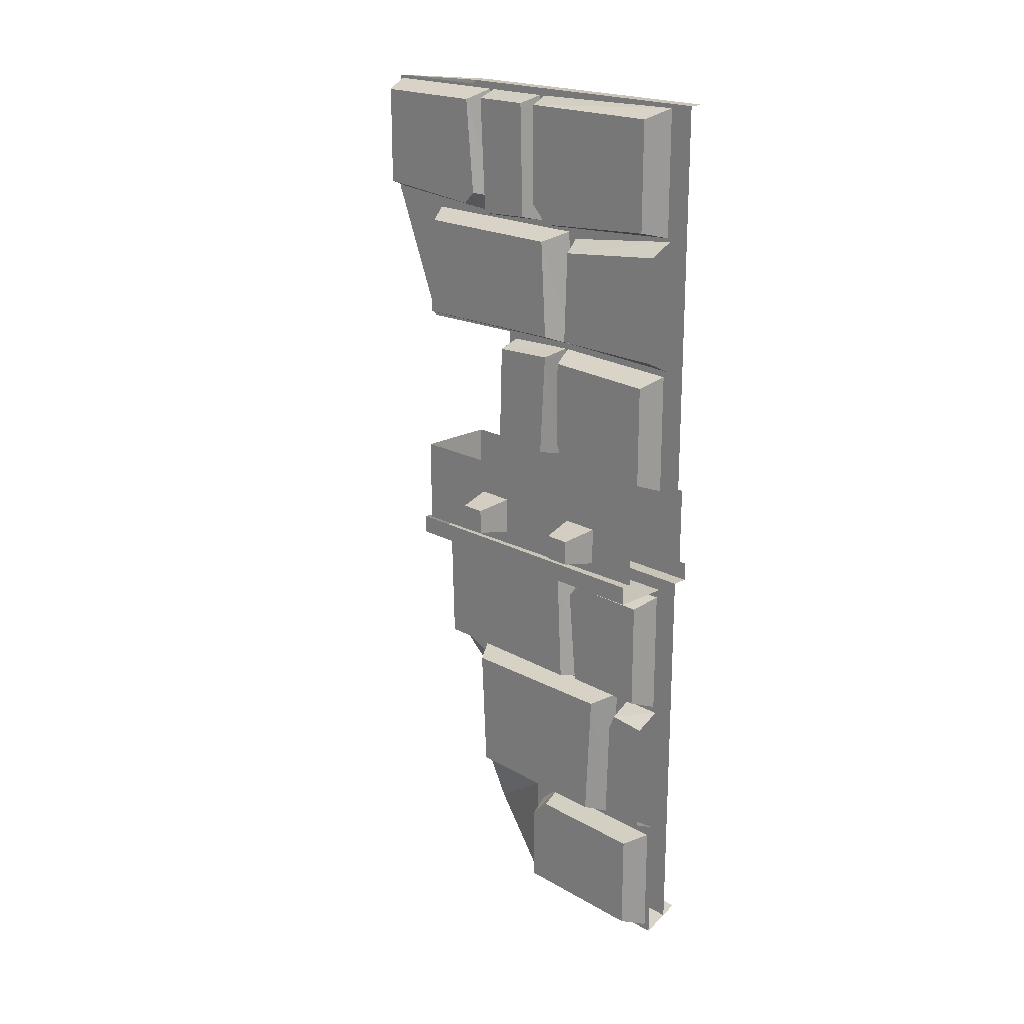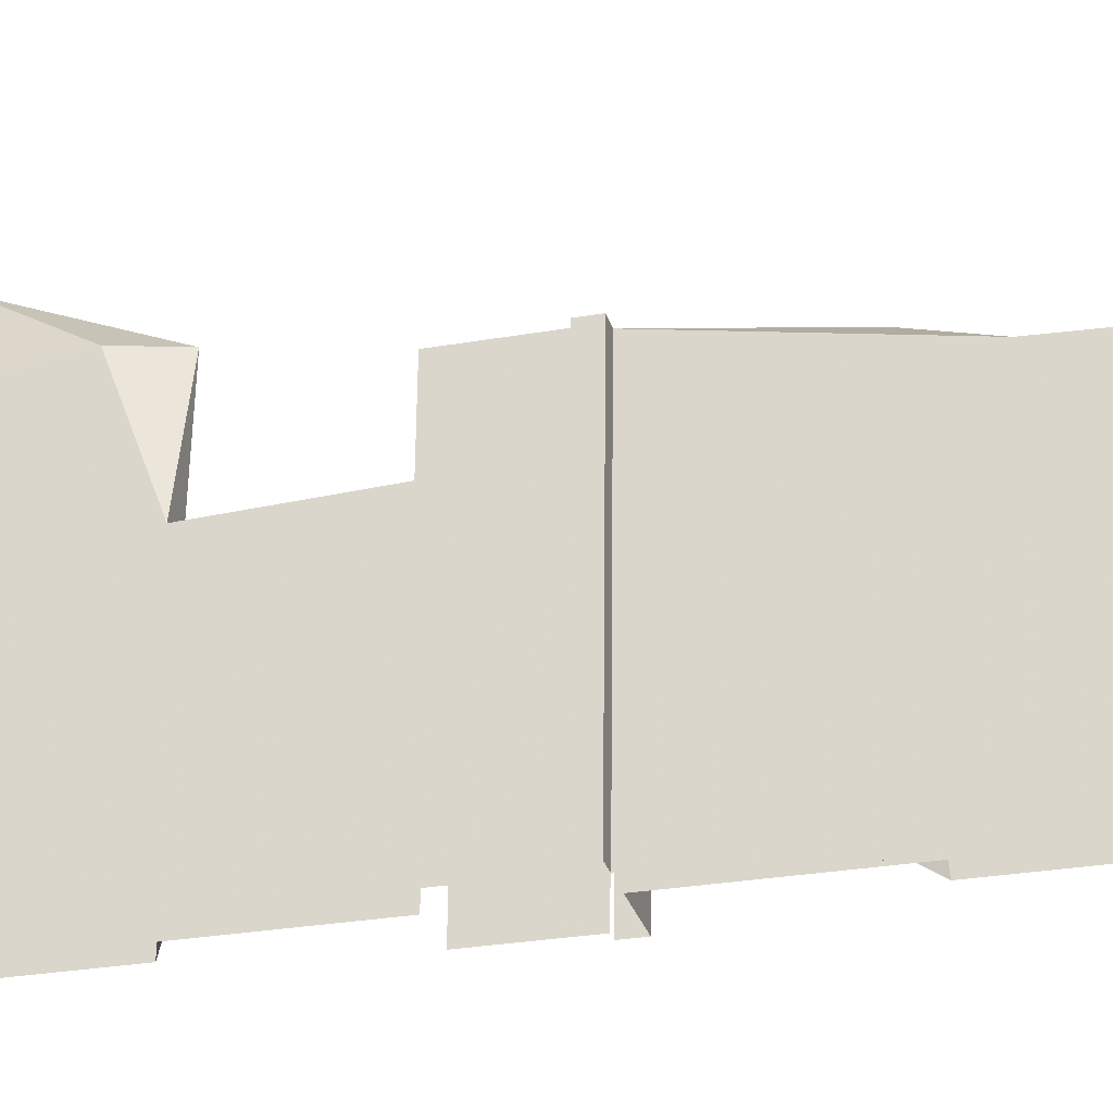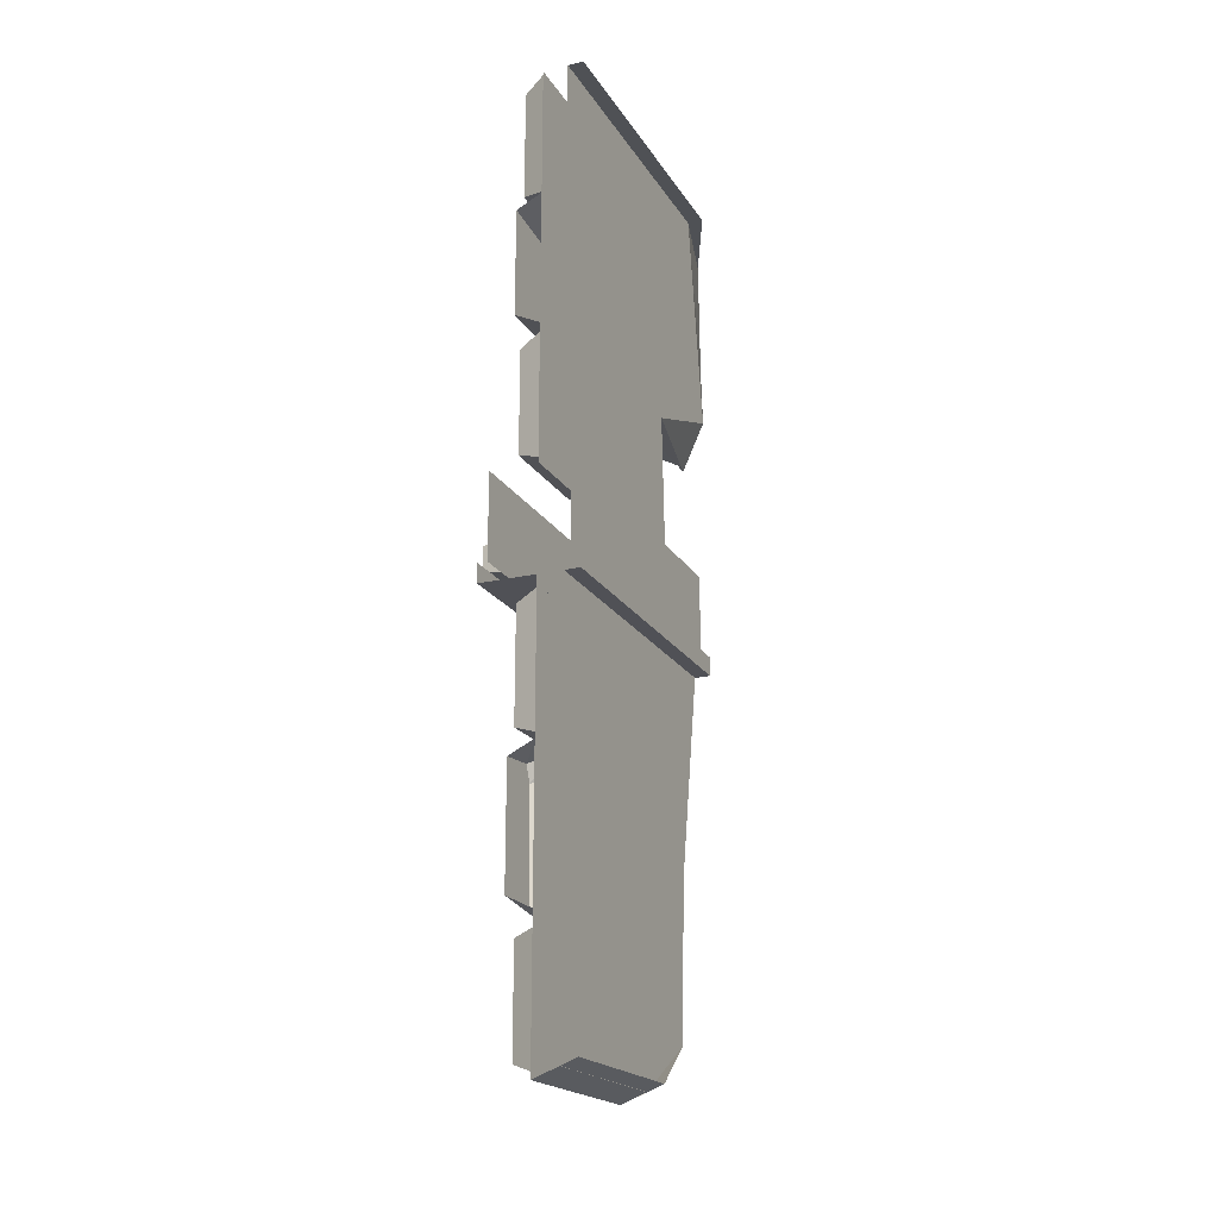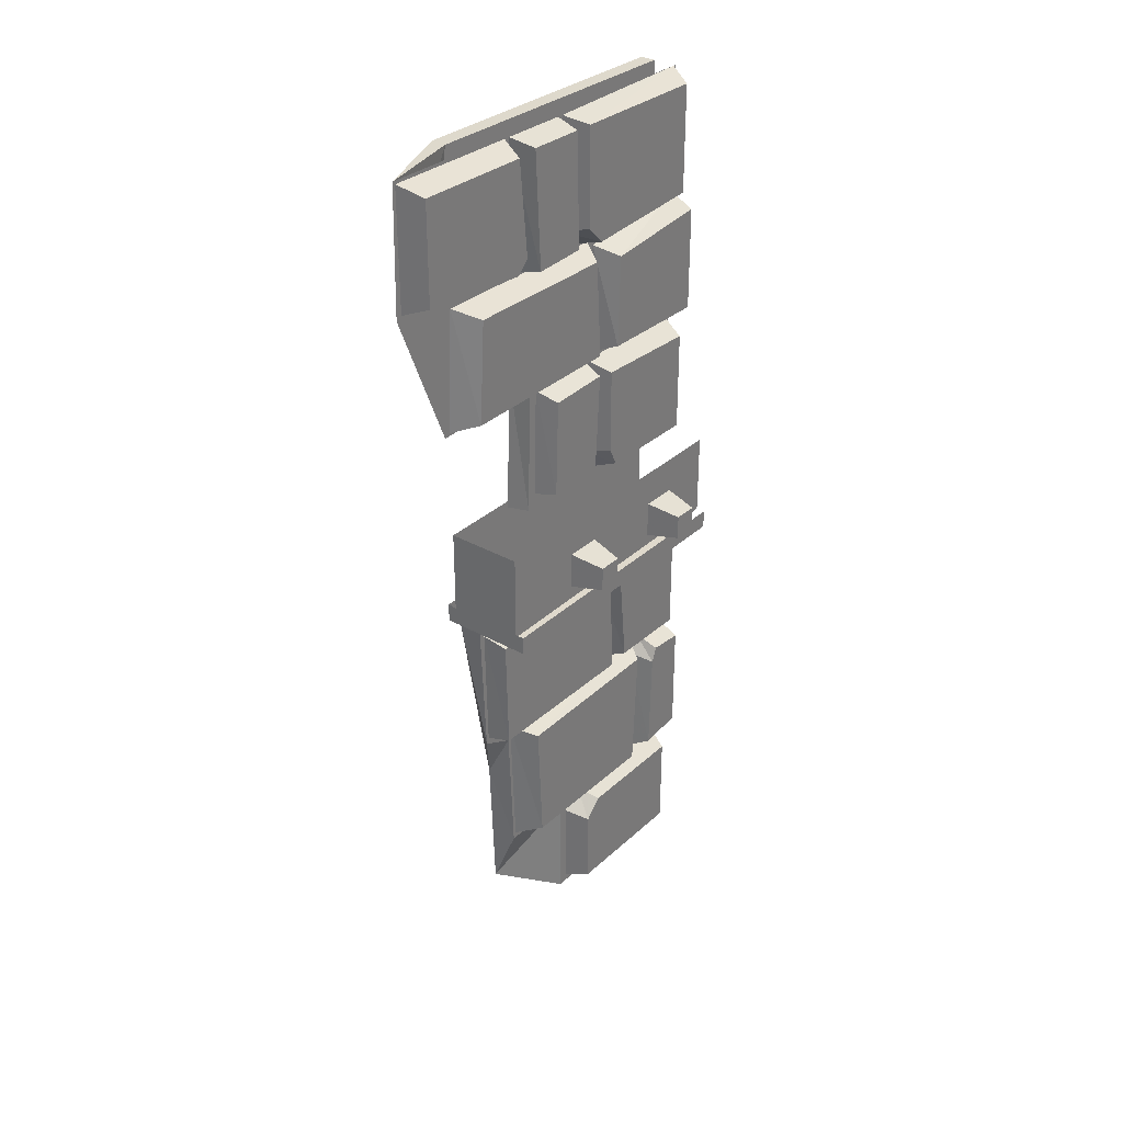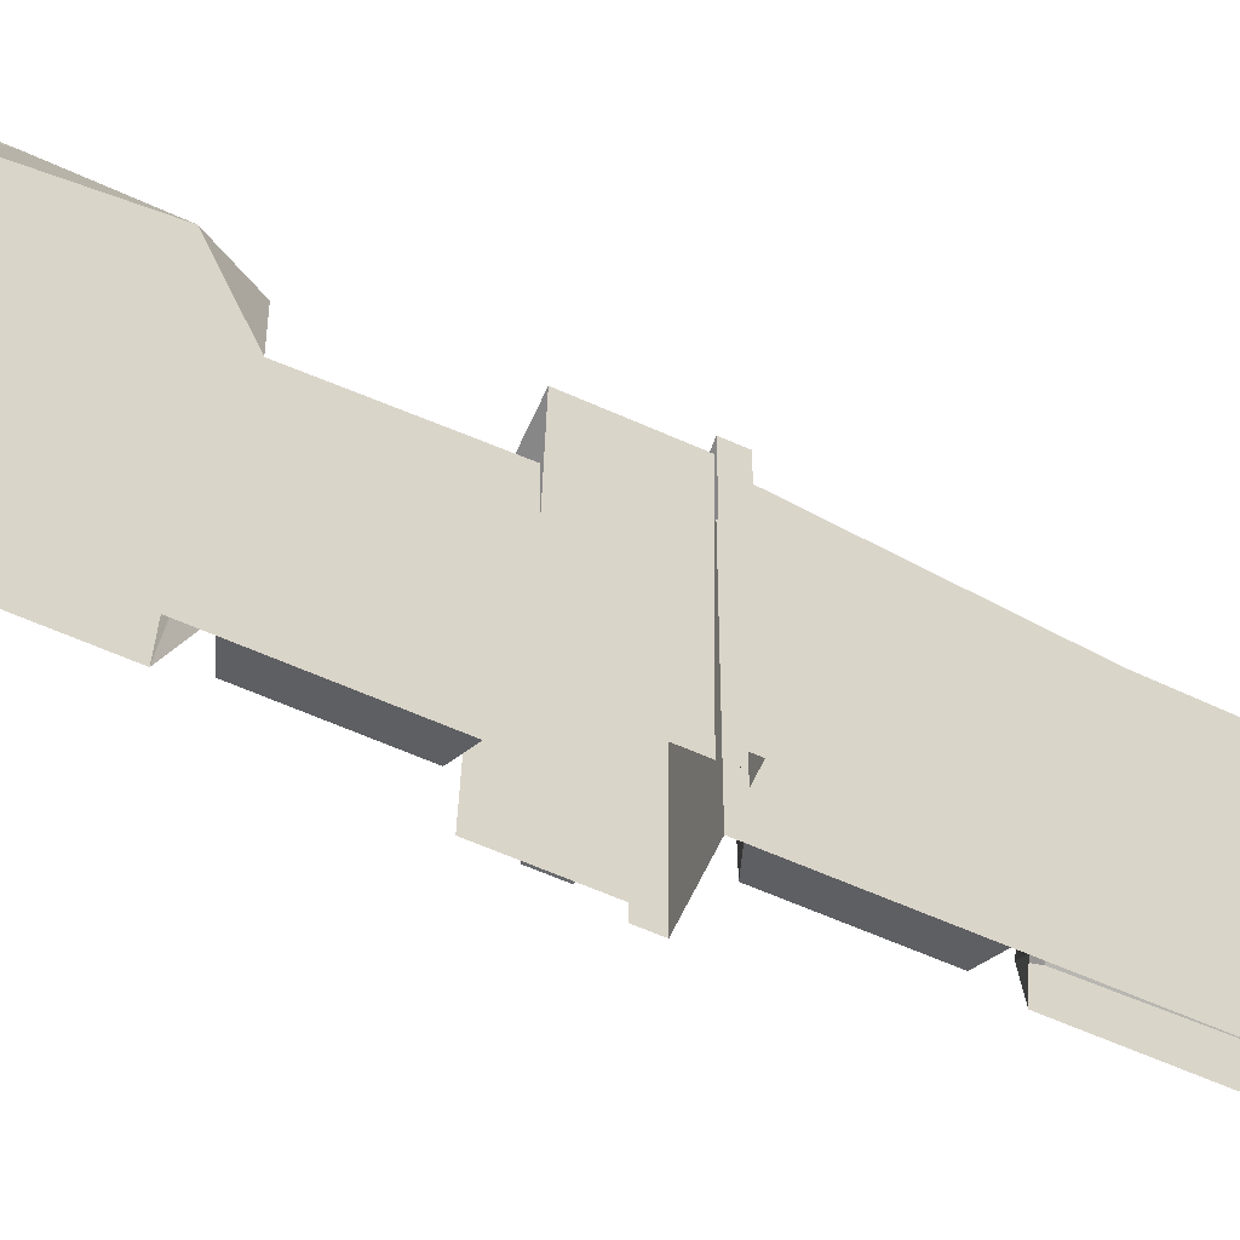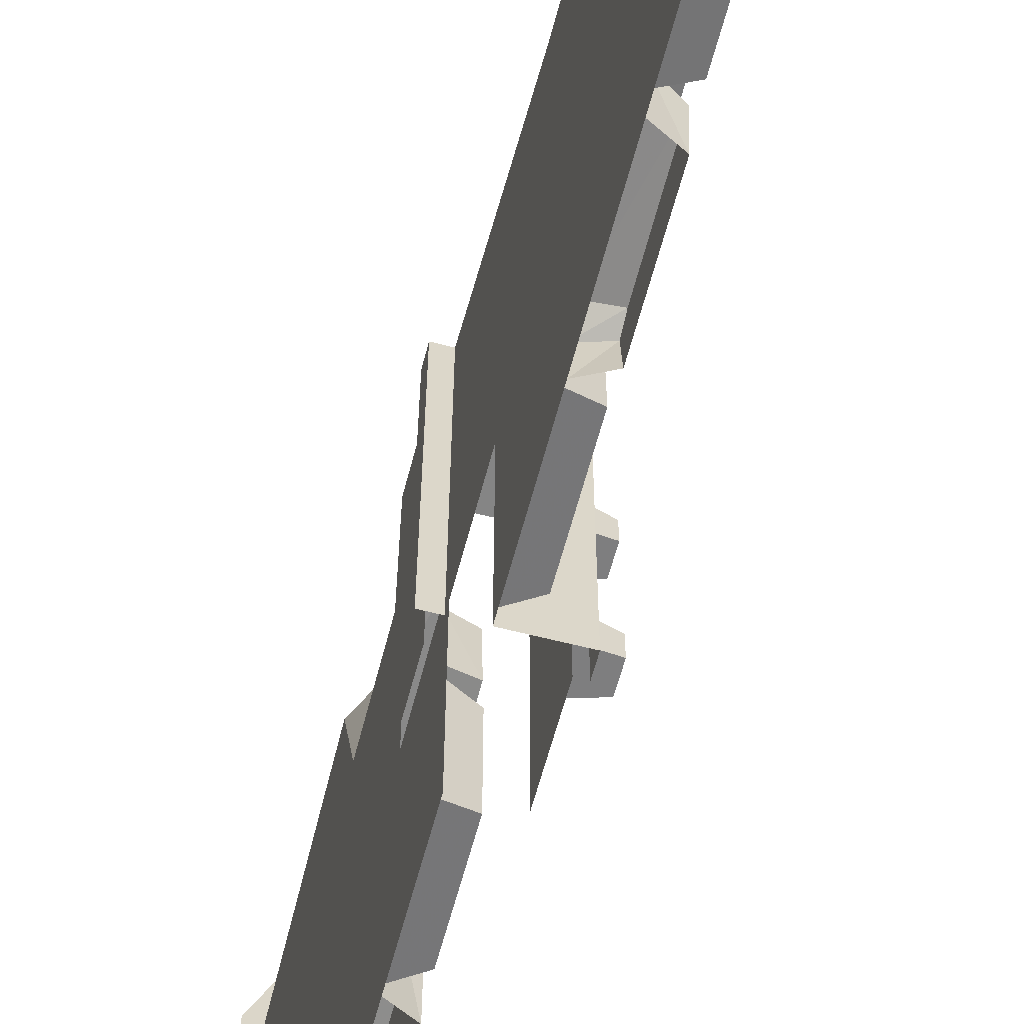
<metadata>
{"format":"obj","ext":"obj","renderer":"f3d","projection":"perspective","resolution":1024,"background":"white","views":[{"elev":20.3,"azim":136.0,"up":"+Y"},{"elev":-28.3,"azim":-75.2,"up":"+Z"},{"elev":-20.0,"azim":-156.8,"up":"+Y"},{"elev":31.9,"azim":38.6,"up":"+Y"},{"elev":-62.6,"azim":-114.3,"up":"+Z"},{"elev":-61.7,"azim":-14.7,"up":"+Z"}]}
</metadata>
<code>
v -0.3359 -0.2969 -0.4609
v -0.3359 -0.3203 -0.1328
v -0.3984 -0.3359 -0.1172
v -0.3984 -0.3125 -0.4922
v -0.3359 -0.02344 -0.4609
v -0.3359 -0.02344 -0.08594
v -0.3359 -0.2734 -0.08594
v -0.3984 -0.2891 -0.0625
v -0.3984 0 -0.4922
v -0.3984 -0.007812 -0.0625
v -0.3359 -0.3203 0.09375
v -0.3359 -0.02344 0.1094
v -0.3984 -0.007812 0.125
v -0.3984 -0.3359 0.1016
v -0.3359 -0.3125 -0.04688
v -0.3359 -0.02344 -0.03906
v -0.3984 -0.007812 -0.04688
v -0.3984 -0.3281 -0.05469
v -0.3359 -0.3047 0.1719
v -0.3359 -0.2812 0.4688
v -0.3984 -0.3047 0.4922
v -0.3984 -0.3281 0.1562
v -0.3359 -0.2734 0.1406
v -0.3359 -0.03125 0.4688
v -0.3984 -0.007812 0.4922
v -0.3984 -0.2891 0.1172
v -0.3359 -0.03125 0.1641
v -0.3984 -0.007812 0.1406
v -0.3359 -0.6719 -0.1328
v -0.3359 -0.9375 -0.1172
v -0.3984 -0.9531 -0.125
v -0.3984 -0.6562 -0.1484
v -0.3359 -0.6797 0.03125
v -0.3359 -0.9297 0.03906
v -0.3984 -0.9453 0.04688
v -0.3984 -0.6641 0.03906
v -0.3359 -0.9453 -0.4688
v -0.3359 -0.9453 -0.2031
v -0.3984 -0.9688 -0.1875
v -0.3984 -0.9688 -0.4922
v -0.3359 -0.6875 -0.4688
v -0.3359 -0.6797 -0.1797
v -0.3359 -0.8984 -0.1797
v -0.3984 -0.9141 -0.1562
v -0.3984 -0.6641 -0.4922
v -0.3984 -0.6562 -0.1562
v -0.3359 -2 -0.1484
v -0.3359 -2 -0.4531
v -0.3984 -1.984 -0.4844
v -0.3984 -1.984 -0.1328
v -0.3359 -2.047 -0.1016
v -0.3359 -2.25 -0.4531
v -0.3984 -2.273 -0.4844
v -0.3359 -2.25 -0.1016
v -0.3984 -2.266 -0.07812
v -0.3984 -2.031 -0.07812
v -0.3359 -1.617 -0.3203
v -0.3359 -1.625 0.1172
v -0.3359 -1.945 0.1016
v -0.3359 -1.945 -0.3047
v -0.3984 -1.969 -0.3438
v -0.3984 -1.594 -0.3594
v -0.3984 -1.602 0.1562
v -0.3984 -1.969 0.1406
v -0.3359 -0.625 0.3125
v -0.3359 -0.6172 -0.1328
v -0.3359 -0.3672 -0.1172
v -0.3359 -0.3672 0.2969
v -0.3984 -0.3438 0.3359
v -0.3984 -0.6484 0.3516
v -0.3984 -0.6406 -0.1719
v -0.3984 -0.3438 -0.1562
v -0.3359 -1.625 -0.4062
v -0.3359 -1.633 -0.5
v -0.3984 -1.602 -0.5
v -0.3984 -1.602 -0.3984
v -0.3359 -1.664 -0.3906
v -0.3359 -1.922 -0.5
v -0.3359 -1.938 -0.3828
v -0.3984 -1.969 -0.3594
v -0.3984 -1.953 -0.5
v -0.3984 -1.648 -0.3672
v -0.3359 -0.3828 -0.2109
v -0.3359 -0.3516 -0.5
v -0.3984 -0.3203 -0.5
v -0.3984 -0.3594 -0.1797
v -0.3359 -0.6172 -0.2031
v -0.3359 -0.6172 -0.5
v -0.3984 -0.6406 -0.1797
v -0.3984 -0.6484 -0.5
v -0.3359 -1.273 -0.1875
v -0.3359 -1.57 -0.2031
v -0.3984 -1.586 -0.2188
v -0.3984 -1.258 -0.1953
v -0.3359 -1.281 0.2422
v -0.3359 -1.57 0.2344
v -0.3984 -1.586 0.2422
v -0.3984 -1.266 0.25
v -0.3359 -1.289 -0.2656
v -0.3359 -1.289 -0.4688
v -0.3984 -1.266 -0.4922
v -0.3984 -1.266 -0.25
v -0.3359 -1.32 -0.2344
v -0.3359 -1.562 -0.4688
v -0.3984 -1.586 -0.4922
v -0.3984 -1.305 -0.2109
v -0.3359 -1.562 -0.2578
v -0.3984 -1.586 -0.2344
v -0.2578 -1.25 0.2656
v -0.2578 -1.242 -0.5
v -0.2578 -1.195 -0.5
v -0.2578 -1.203 0.2656
v -0.3984 -1.211 0.2656
v -0.3984 -1.25 0.2656
v -0.3984 -1.242 -0.5
v -0.3984 -1.602 0.25
v -0.3984 -1.617 -0.5
v -0.3984 -1.641 0.1641
v -0.3984 -1.992 -0.05469
v -0.3984 -2.289 -0.05469
v -0.3984 -2.289 -0.5
v -0.5 -2.25 -0.05469
v -0.5 -2.25 -0.5
v -0.3984 0 -0.5
v -0.3984 0 0.5
v -0.3984 -0.3125 0.5078
v -0.3984 -0.4688 -0.5
v -0.3984 -0.6562 0.3672
v -0.3984 -0.6484 0.0625
v -0.3984 -0.9844 0.07031
v -0.3984 -0.9844 -0.5
v -0.2812 -1.078 -0.04688
v -0.2812 -1.078 0.04688
v -0.1953 -1.094 0.03125
v -0.1953 -1.094 -0.03125
v -0.2812 -1.172 -0.04688
v -0.1953 -1.156 -0.03125
v -0.2812 -1.172 0.04688
v -0.1953 -1.156 0.03125
v -0.2812 -1.078 -0.3672
v -0.2812 -1.078 -0.2734
v -0.1953 -1.094 -0.2891
v -0.1953 -1.094 -0.3516
v -0.2812 -1.172 -0.3672
v -0.1953 -1.156 -0.3516
v -0.2812 -1.172 -0.2734
v -0.1953 -1.156 -0.2891
v -0.2812 -1.211 0.2656
v -0.2812 -1.195 -0.5
v -0.2812 -1.125 -0.5
v -0.2812 -1.133 0.2656
v -0.3984 -1.133 0.2656
v -0.4766 -1.133 0.2656
v -0.4766 -1.211 0.2656
v -0.4766 -1.195 -0.5
v -0.4766 -1.125 -0.5
v -0.4766 -0.9922 0.2656
v -0.4766 -0.9844 -0.5
v -0.2812 -0.9844 -0.5
v -0.2812 -0.9922 0.2656
v -0.3984 -0.9922 0.2656
v -0.2812 -1.008 -0.04688
v -0.2812 -1.008 0.04688
v -0.2812 -1.008 -0.3672
v -0.2812 -1.008 -0.2734
v -0.4609 -1 -0.5
v -0.4609 -0.9922 0.07812
v -0.4609 -0.6484 0.0625
v -0.4609 -0.8281 -0.5
v -0.4609 -0.5156 -0.5
v -0.4609 -0.5391 0.3516
v -0.4609 0 0.2656
v -0.4609 0 -0.5
v -0.5 0 0.2656
v -0.5 0 -0.5
v -0.5 -1.242 -0.5
v -0.5 -1.25 0.2656
v -0.5 -1.203 0.2656
v -0.5 -1.195 -0.5
v -0.4609 -1.25 0.2656
v -0.4609 -1.242 -0.5
v -0.4609 -1.766 0.1719
v -0.4609 -1.781 -0.5
v -0.4609 -2.141 -0.5
v -0.4609 -2.141 0.1562
v -0.3984 -1.984 0.1484
v -0.4609 -2.266 -0.5
v -0.4609 -2.266 -0.05469
f 1 2 3
f 1 3 4
f 2 7 8
f 2 8 3
f 11 14 15
f 15 14 18
f 19 20 21
f 19 21 22
f 19 22 23
f 23 22 26
f 65 70 66
f 66 70 71
f 78 79 80
f 78 80 81
f 92 96 97
f 92 97 93
f 104 107 108
f 104 108 105
f 1 4 5
f 1 5 6
f 1 6 7
f 1 7 2
f 5 4 9
f 5 9 6
f 6 9 10
f 6 10 7
f 7 10 8
f 11 12 13
f 11 13 14
f 11 15 12
f 12 15 16
f 12 16 17
f 12 17 13
f 15 18 16
f 16 18 17
f 19 23 20
f 20 23 24
f 20 24 25
f 20 25 21
f 23 26 27
f 23 27 24
f 24 27 28
f 24 28 25
f 27 26 28
f 65 66 67
f 65 67 68
f 65 68 69
f 65 69 70
f 66 71 67
f 67 71 72
f 67 72 68
f 68 72 69
f 73 74 75
f 73 75 76
f 73 76 77
f 73 77 74
f 74 77 78
f 78 77 79
f 77 76 82
f 77 82 79
f 79 82 80
f 91 92 93
f 91 93 94
f 91 94 95
f 91 95 92
f 92 95 96
f 95 94 98
f 95 98 96
f 96 98 97
f 99 100 101
f 99 101 102
f 99 102 103
f 99 103 100
f 100 103 104
f 100 104 105
f 100 105 101
f 103 102 106
f 103 106 107
f 103 107 104
f 107 106 108
f 29 30 31
f 29 31 32
f 29 32 33
f 29 33 30
f 30 33 34
f 34 33 36
f 34 36 35
f 33 32 36
f 30 34 35
f 30 35 31
f 37 38 39
f 37 39 40
f 38 43 44
f 38 44 39
f 37 40 41
f 37 41 42
f 37 42 43
f 37 43 38
f 41 40 45
f 41 45 42
f 42 45 46
f 42 46 43
f 43 46 44
f 47 48 49
f 47 49 50
f 47 50 51
f 47 51 48
f 48 51 52
f 48 52 53
f 48 53 49
f 54 51 56
f 54 56 55
f 51 50 56
f 51 54 52
f 52 54 55
f 52 55 53
f 57 58 59
f 57 59 60
f 57 60 61
f 57 61 62
f 57 62 58
f 58 62 63
f 58 63 59
f 59 63 64
f 83 84 85
f 83 85 86
f 83 86 87
f 83 87 88
f 83 88 84
f 87 86 89
f 59 64 60
f 60 64 61
f 87 89 88
f 88 89 90
f 109 110 111
f 109 111 112
f 109 112 113
f 109 113 114
f 176 177 178
f 176 178 179
f 180 114 113
f 180 113 177
f 177 113 178
f 109 114 110
f 110 114 115
f 136 137 138
f 138 137 139
f 144 145 146
f 146 145 147
f 180 177 176
f 180 176 181
f 115 114 116
f 115 116 117
f 117 116 118
f 117 118 119
f 117 119 120
f 117 120 121
f 121 120 122
f 121 122 123
f 124 125 126
f 124 126 127
f 127 126 128
f 127 128 129
f 127 129 130
f 127 130 131
f 180 182 116
f 180 116 114
f 182 185 186
f 182 186 118
f 185 188 120
f 185 120 119
f 186 119 118
f 120 188 122
f 122 188 185
f 130 168 167
f 168 130 129
f 168 129 128
f 132 133 134
f 132 134 135
f 132 135 136
f 136 135 137
f 138 139 133
f 133 139 134
f 134 139 135
f 135 139 137
f 140 141 142
f 140 142 143
f 140 143 144
f 144 143 145
f 146 147 141
f 141 147 142
f 142 147 143
f 143 147 145
f 148 149 150
f 148 150 151
f 148 151 152
f 148 152 113
f 113 152 153
f 113 153 154
f 154 153 155
f 155 153 156
f 156 153 157
f 156 157 158
f 151 150 159
f 151 159 160
f 151 160 161
f 151 161 152
f 152 161 157
f 152 157 153
f 133 132 162
f 133 162 163
f 141 140 164
f 141 164 165
f 166 167 168
f 166 168 169
f 169 168 170
f 170 168 171
f 168 128 171
f 171 128 126
f 170 171 172
f 170 172 173
f 173 172 174
f 173 174 175
f 180 181 182
f 182 181 183
f 171 126 172
f 172 126 125
f 172 125 174
f 182 183 184
f 182 184 185
f 182 118 116
f 185 119 186
f 185 184 187
f 185 187 188

</code>
